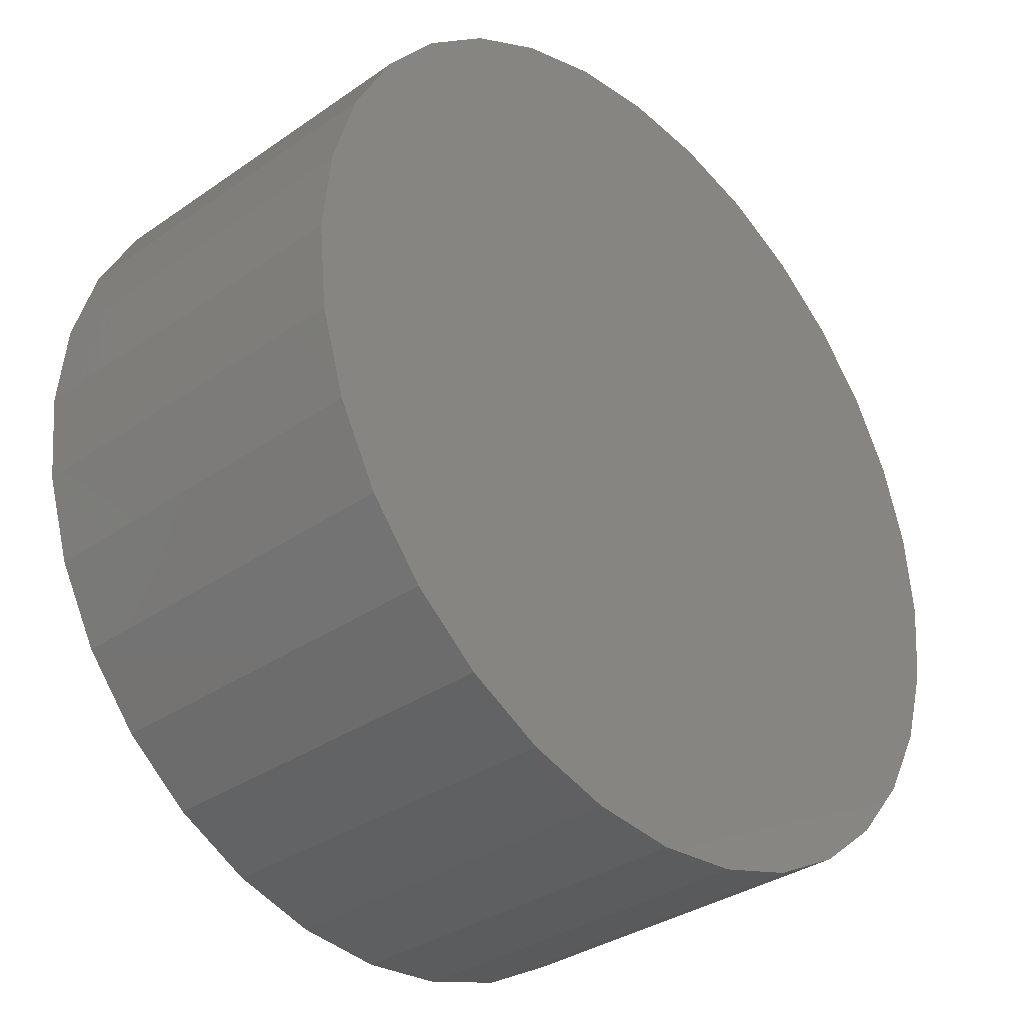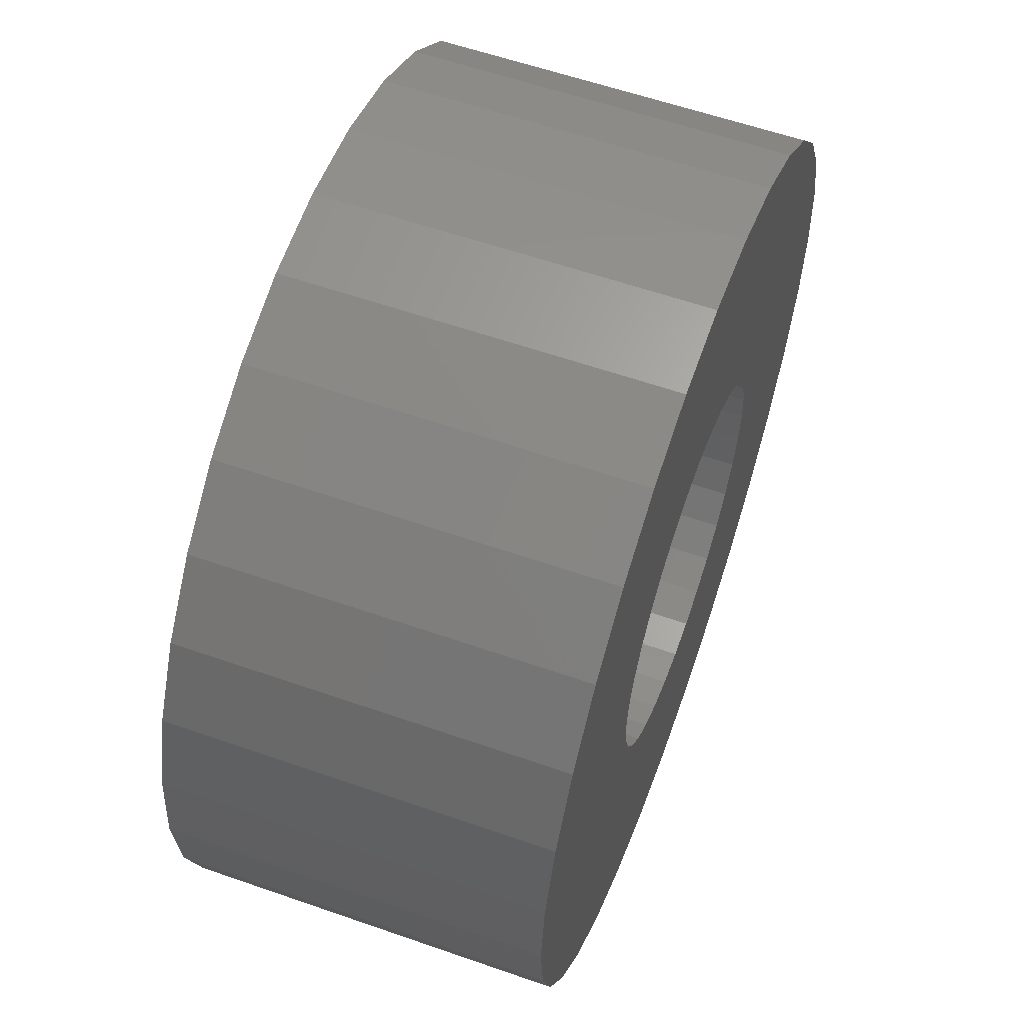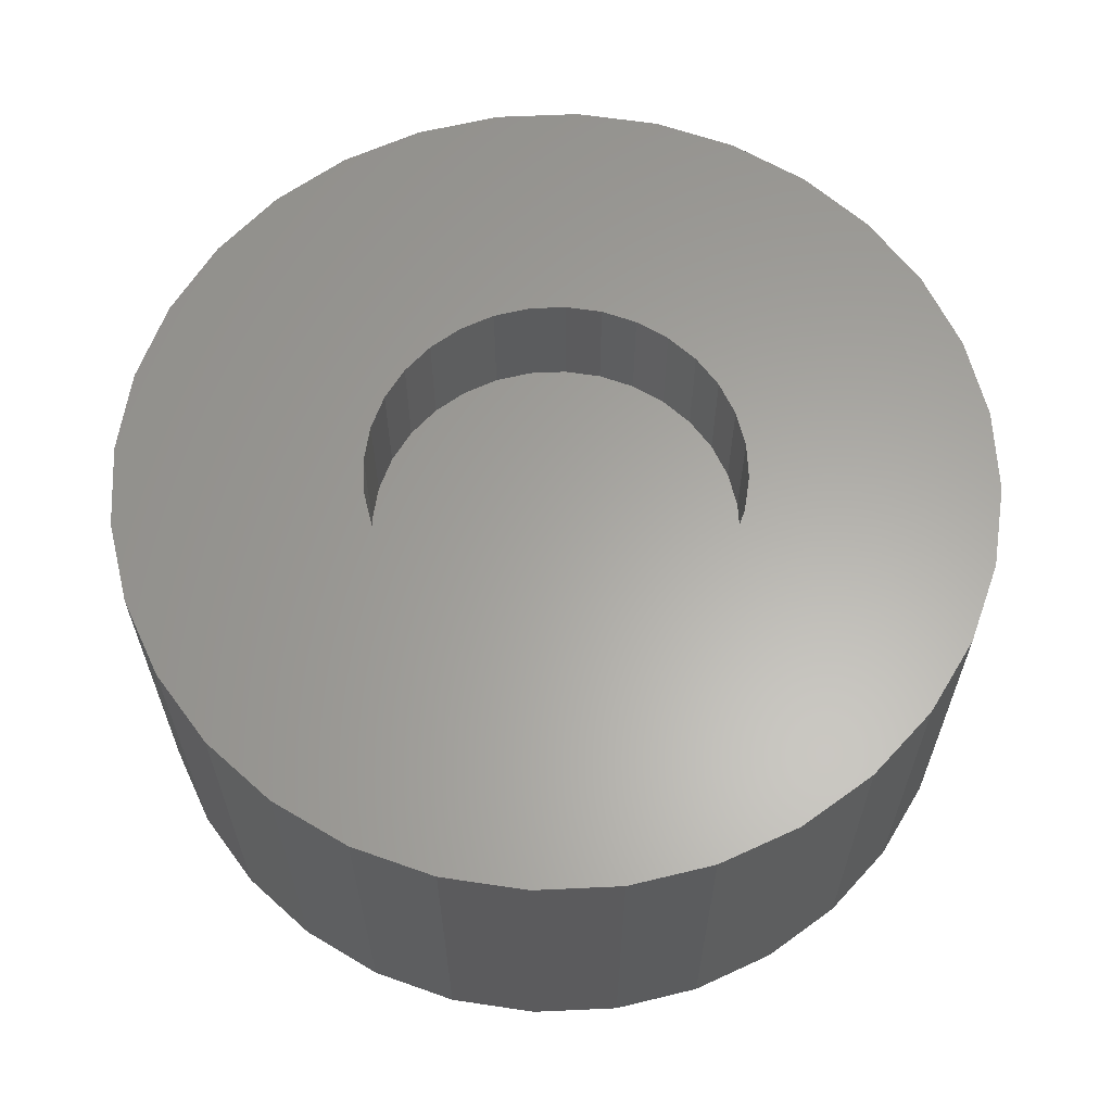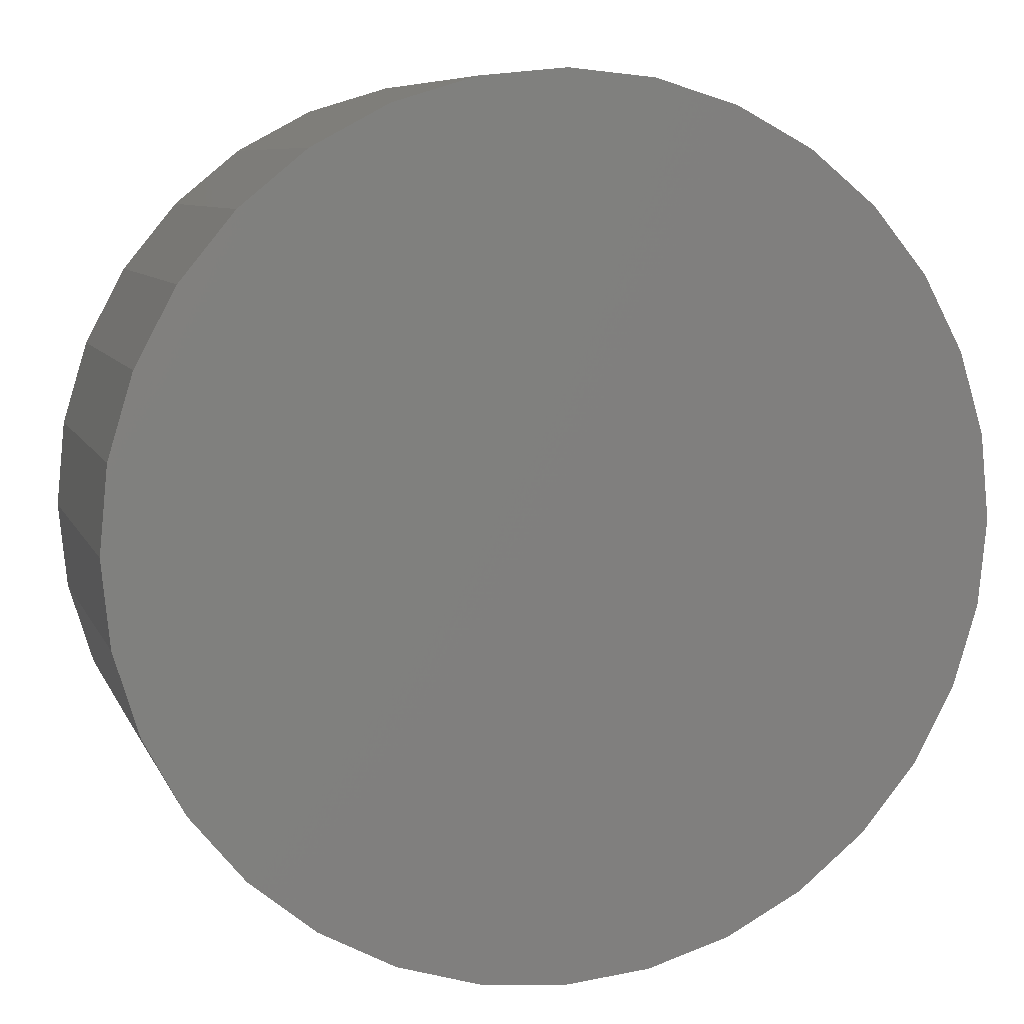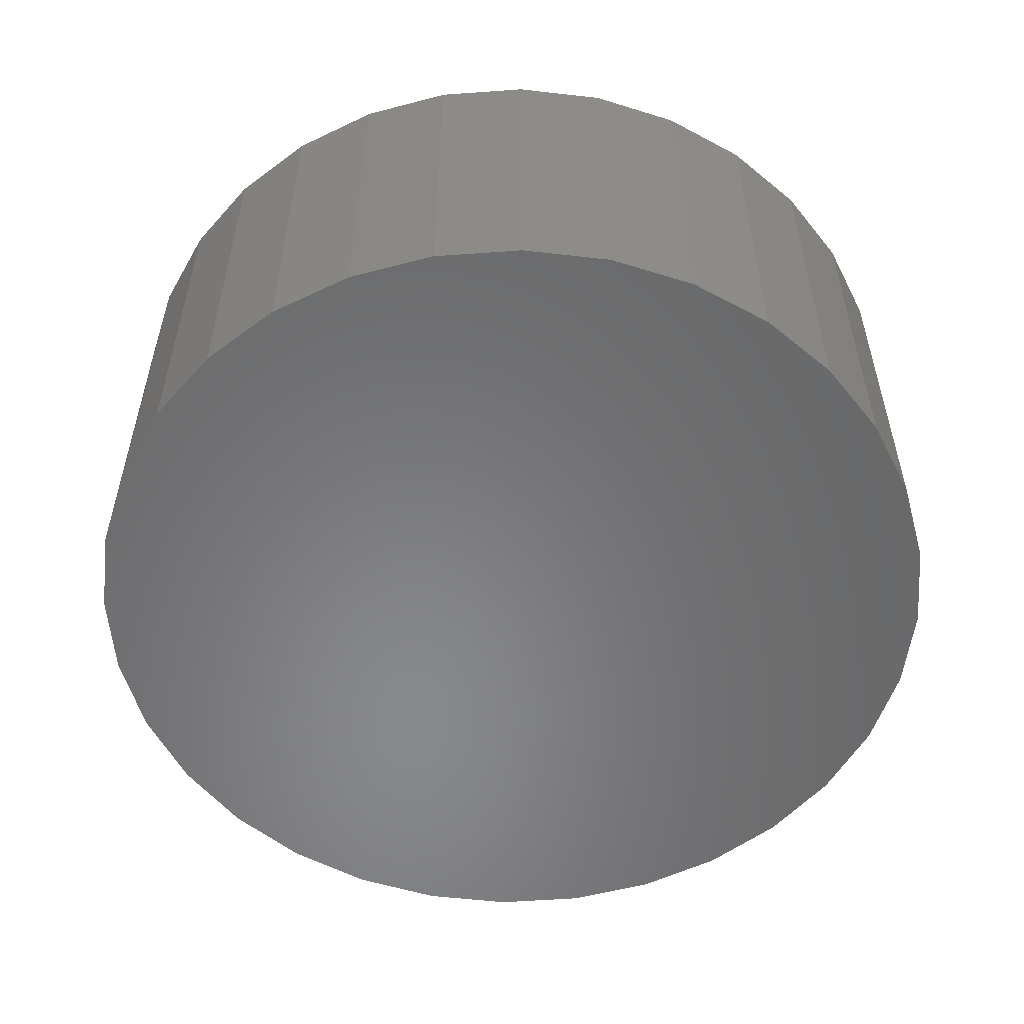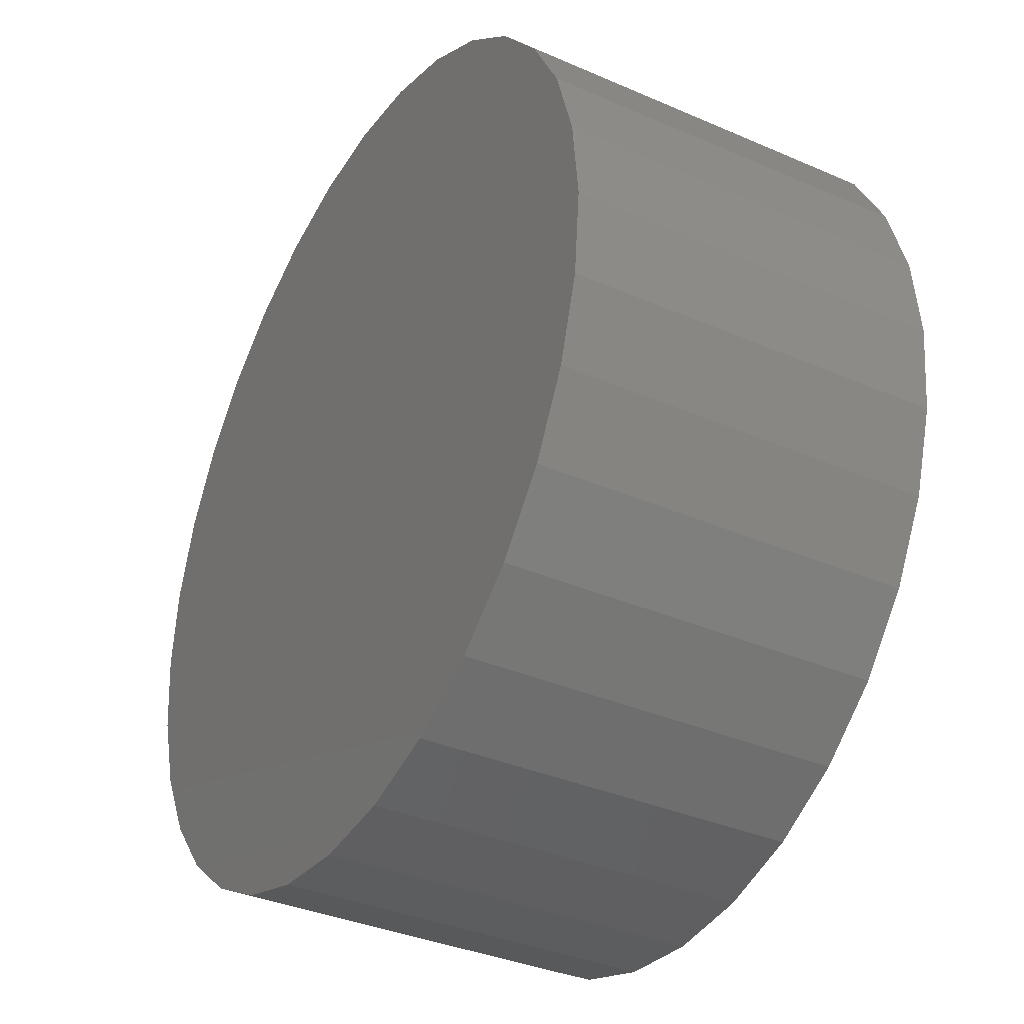
<metadata>
{"format":"stl","ext":"stl","renderer":"f3d","projection":"perspective","resolution":1024,"background":"white","views":[{"elev":-33.8,"azim":-46.7,"up":"+Z"},{"elev":59.0,"azim":109.8,"up":"+Z"},{"elev":62.3,"azim":160.5,"up":"+Y"},{"elev":7.9,"azim":-16.1,"up":"+Z"},{"elev":-54.9,"azim":88.7,"up":"+Y"},{"elev":-35.6,"azim":60.1,"up":"+Z"}]}
</metadata>
<code>
# stl→obj: 128 verts, 252 faces
v -0.7169 5.05e-18 0.04825
v -0.7489 1.595e-18 0.04984
v -0.7147 5.555e-18 0.0524
v -0.7183 4.617e-18 0.04375
v -0.7183 4.032e-18 0.03438
v -0.7169 3.902e-18 0.02987
v -0.7489 2.48e-19 0.02828
v -0.7147 3.889e-18 0.02572
v -0.7458 -5.023e-20 0.01791
v -0.7117 3.993e-18 0.02208
v -0.7081 4.211e-18 0.0191
v -0.7039 4.533e-18 0.01688
v -0.6855 9.345e-18 0.06125
v -0.6901 8.93e-18 0.06261
v -0.6488 1.396e-17 0.06977
v -0.6405 1.363e-17 0.04984
v -0.6726 9.976e-18 0.04825
v -0.6748 9.989e-18 0.0524
v -0.6712 9.846e-18 0.04375
v -0.6707 9.605e-18 0.03906
v -0.6726 8.828e-18 0.02987
v -0.6712 9.261e-18 0.03438
v -0.6405 1.228e-17 0.02828
v -0.6748 8.322e-18 0.02572
v -0.6437 1.129e-17 0.01791
v -0.6778 7.764e-18 0.02208
v -0.6814 7.173e-18 0.0191
v -0.6855 6.574e-18 0.01688
v -0.6488 1.012e-17 0.00836
v -0.6901 5.988e-18 0.01551
v -0.6395 1.307e-17 0.03906
v -0.75 8.035e-19 0.03906
v -0.7188 4.273e-18 0.03906
v -0.6947 8.439e-18 0.06308
v -0.7407 3.755e-18 0.06977
v -0.7338 5.041e-18 0.07814
v -0.7254 6.4e-18 0.08501
v -0.7159 7.779e-18 0.09012
v -0.7055 9.127e-18 0.09326
v -0.6947 1.039e-17 0.09433
v -0.684 1.152e-17 0.09326
v -0.6736 1.248e-17 0.09012
v -0.664 1.322e-17 0.08501
v -0.6557 1.372e-17 0.07814
v -0.6994 7.89e-18 0.06261
v -0.7039 7.304e-18 0.06125
v -0.7458 2.591e-18 0.06021
v -0.7081 6.705e-18 0.05903
v -0.7117 6.114e-18 0.05604
v -0.6947 5.439e-18 0.01505
v -0.6557 8.837e-18 -1.445e-05
v -0.664 7.478e-18 -0.006887
v -0.6736 6.098e-18 -0.01199
v -0.684 4.751e-18 -0.01514
v -0.6947 3.488e-18 -0.0162
v -0.7055 2.357e-18 -0.01514
v -0.7159 1.402e-18 -0.01199
v -0.7254 6.607e-19 -0.006887
v -0.7338 1.601e-19 -1.445e-05
v -0.7407 -7.992e-20 0.00836
v -0.6994 4.948e-18 0.01551
v -0.6437 1.393e-17 0.06021
v -0.6778 9.884e-18 0.05604
v -0.6814 9.667e-18 0.05903
v -0.6901 -0.01562 0.01551
v -0.6855 -0.01562 0.01688
v -0.6814 -0.01562 0.0191
v -0.6778 -0.01562 0.02208
v -0.6748 -0.01562 0.02572
v -0.6726 -0.01562 0.02987
v -0.6712 -0.01562 0.03438
v -0.6707 -0.01562 0.03906
v -0.6947 -0.01562 0.01505
v -0.6994 -0.01562 0.01551
v -0.7039 -0.01562 0.01688
v -0.7081 -0.01562 0.0191
v -0.7117 -0.01562 0.02208
v -0.7147 -0.01562 0.02572
v -0.7169 -0.01562 0.02987
v -0.7183 -0.01562 0.03438
v -0.7188 -0.01562 0.03906
v -0.6994 -0.01562 0.06261
v -0.7039 -0.01562 0.06125
v -0.7081 -0.01562 0.05903
v -0.7117 -0.01562 0.05604
v -0.7147 -0.01562 0.0524
v -0.7169 -0.01562 0.04825
v -0.7183 -0.01562 0.04375
v -0.6947 -0.01562 0.06308
v -0.6901 -0.01562 0.06261
v -0.6855 -0.01562 0.06125
v -0.6814 -0.01562 0.05903
v -0.6778 -0.01562 0.05604
v -0.6748 -0.01562 0.0524
v -0.6726 -0.01562 0.04825
v -0.6712 -0.01562 0.04375
v -0.7055 -0.04688 0.09326
v -0.684 -0.04688 0.09326
v -0.6947 -0.04688 0.09433
v -0.7159 -0.04688 0.09012
v -0.6736 -0.04688 0.09012
v -0.7254 -0.04688 0.08501
v -0.664 -0.04688 0.08501
v -0.7338 -0.04688 0.07814
v -0.6557 -0.04688 0.07814
v -0.7407 -0.04688 0.06977
v -0.6488 -0.04688 0.06977
v -0.7458 -0.04688 0.06021
v -0.6437 -0.04688 0.06021
v -0.6437 -0.04688 0.01791
v -0.7407 -0.04688 0.00836
v -0.6488 -0.04688 0.00836
v -0.7338 -0.04688 -1.445e-05
v -0.6557 -0.04688 -1.445e-05
v -0.7254 -0.04688 -0.006887
v -0.664 -0.04688 -0.006887
v -0.7159 -0.04688 -0.01199
v -0.6736 -0.04688 -0.01199
v -0.7055 -0.04688 -0.01514
v -0.684 -0.04688 -0.01514
v -0.6947 -0.04688 -0.0162
v -0.6405 -0.04688 0.04984
v -0.7489 -0.04688 0.04984
v -0.6395 -0.04688 0.03906
v -0.75 -0.04688 0.03906
v -0.6405 -0.04688 0.02828
v -0.7489 -0.04688 0.02828
v -0.7458 -0.04688 0.01791
f 1 2 3
f 2 1 4
f 5 6 7
f 7 6 8
f 8 9 7
f 9 8 10
f 9 10 11
f 12 9 11
f 13 14 15
f 16 17 18
f 19 17 16
f 19 16 20
f 21 22 23
f 24 21 23
f 25 24 23
f 26 24 25
f 27 26 25
f 25 28 27
f 28 25 29
f 30 28 29
f 31 23 22
f 31 22 20
f 31 20 16
f 32 2 4
f 32 4 33
f 32 33 5
f 32 5 7
f 34 35 36
f 34 36 37
f 34 37 38
f 34 38 39
f 34 39 40
f 34 40 41
f 34 41 42
f 34 42 43
f 34 43 44
f 34 44 15
f 34 15 14
f 35 34 45
f 35 45 46
f 35 46 47
f 47 46 48
f 47 48 49
f 47 49 3
f 47 3 2
f 50 30 29
f 50 29 51
f 50 51 52
f 50 52 53
f 50 53 54
f 50 54 55
f 50 55 56
f 50 56 57
f 50 57 58
f 50 58 59
f 50 59 60
f 60 9 12
f 60 12 61
f 60 61 50
f 62 16 18
f 62 18 63
f 62 63 64
f 62 64 13
f 62 13 15
f 50 65 30
f 30 65 66
f 30 66 28
f 28 66 67
f 28 67 27
f 27 67 68
f 27 68 26
f 26 68 69
f 26 69 24
f 24 69 70
f 24 70 21
f 21 70 71
f 21 71 22
f 22 71 72
f 22 72 20
f 65 50 73
f 73 50 61
f 73 61 74
f 74 61 12
f 74 12 75
f 75 12 11
f 75 11 76
f 76 11 10
f 76 10 77
f 77 10 8
f 77 8 78
f 78 8 6
f 78 6 79
f 79 6 5
f 79 5 80
f 80 5 33
f 80 33 81
f 34 82 45
f 45 82 83
f 45 83 46
f 46 83 84
f 46 84 48
f 48 84 85
f 48 85 49
f 49 85 86
f 49 86 3
f 3 86 87
f 3 87 1
f 1 87 88
f 1 88 4
f 4 88 81
f 4 81 33
f 82 34 89
f 89 34 14
f 89 14 90
f 90 14 13
f 90 13 91
f 91 13 64
f 91 64 92
f 92 64 63
f 92 63 93
f 93 63 18
f 93 18 94
f 94 18 17
f 94 17 95
f 95 17 19
f 95 19 96
f 96 19 20
f 96 20 72
f 83 82 89
f 83 89 90
f 91 83 90
f 84 83 91
f 92 84 91
f 85 84 92
f 93 85 92
f 86 85 93
f 94 86 93
f 87 86 94
f 95 87 94
f 88 87 95
f 96 88 95
f 70 79 71
f 78 79 70
f 69 78 70
f 77 78 69
f 68 77 69
f 76 77 68
f 67 76 68
f 75 76 67
f 66 75 67
f 74 75 66
f 73 74 66
f 65 73 66
f 79 80 71
f 71 80 81
f 71 81 72
f 72 81 88
f 72 88 96
f 97 98 99
f 98 97 100
f 98 100 101
f 101 100 102
f 101 102 103
f 103 102 104
f 103 104 105
f 105 104 106
f 105 106 107
f 107 106 108
f 107 108 109
f 110 111 112
f 112 111 113
f 112 113 114
f 114 113 115
f 114 115 116
f 116 115 117
f 116 117 118
f 118 117 119
f 118 119 120
f 120 119 121
f 109 108 122
f 122 108 123
f 122 123 124
f 124 123 125
f 124 125 126
f 126 125 127
f 126 127 110
f 110 127 128
f 110 128 111
f 31 124 23
f 23 124 126
f 23 126 25
f 25 126 110
f 25 110 29
f 29 110 112
f 29 112 51
f 51 112 114
f 51 114 52
f 52 114 116
f 52 116 53
f 53 116 118
f 53 118 54
f 54 118 120
f 54 120 55
f 55 120 121
f 55 121 56
f 56 121 119
f 56 119 57
f 57 119 117
f 57 117 58
f 58 117 115
f 58 115 59
f 59 115 113
f 59 113 60
f 60 113 111
f 60 111 9
f 9 111 128
f 9 128 7
f 7 128 127
f 7 127 32
f 32 127 125
f 32 125 2
f 2 125 123
f 2 123 47
f 47 123 108
f 47 108 35
f 35 108 106
f 35 106 36
f 36 106 104
f 36 104 37
f 37 104 102
f 37 102 38
f 38 102 100
f 38 100 39
f 39 100 97
f 39 97 40
f 40 97 99
f 40 99 41
f 41 99 98
f 41 98 42
f 42 98 101
f 42 101 43
f 43 101 103
f 43 103 44
f 44 103 105
f 44 105 15
f 15 105 107
f 15 107 62
f 62 107 109
f 62 109 16
f 16 109 122
f 16 122 31
f 31 122 124

</code>
